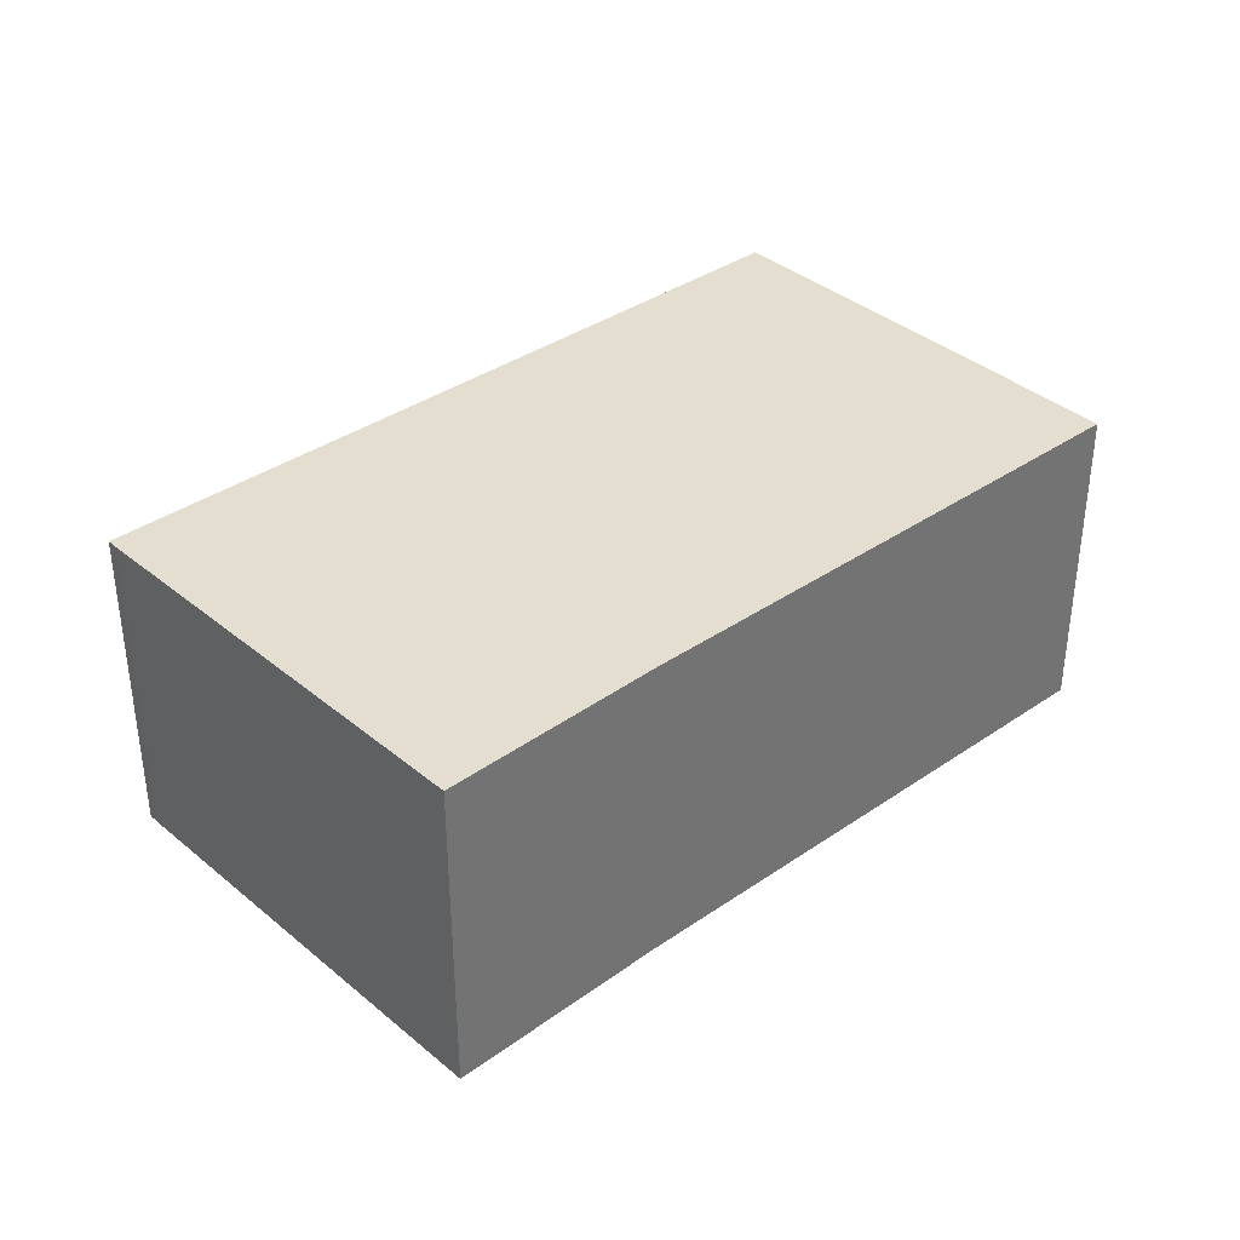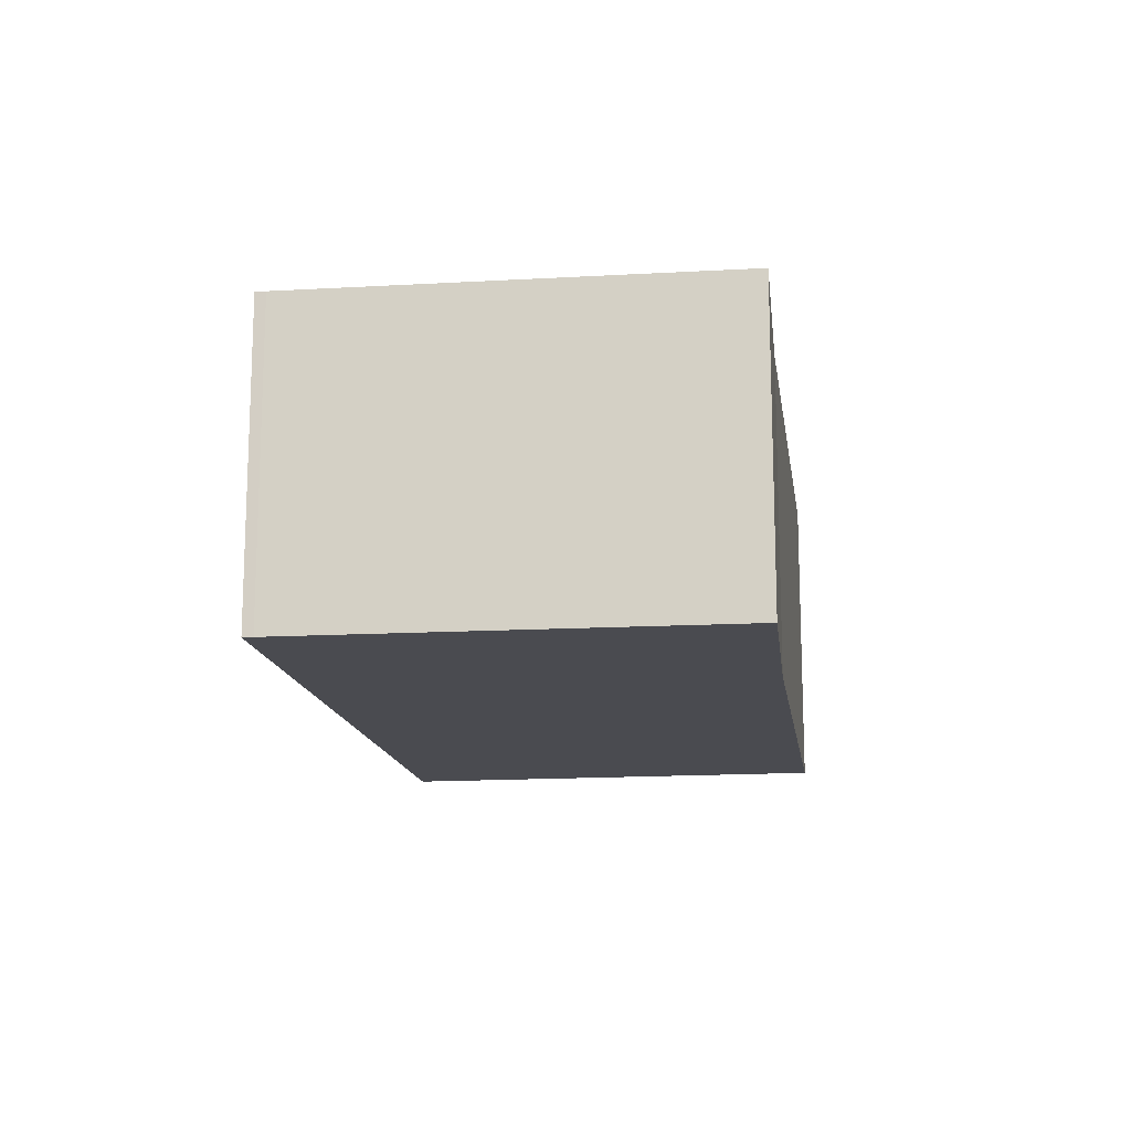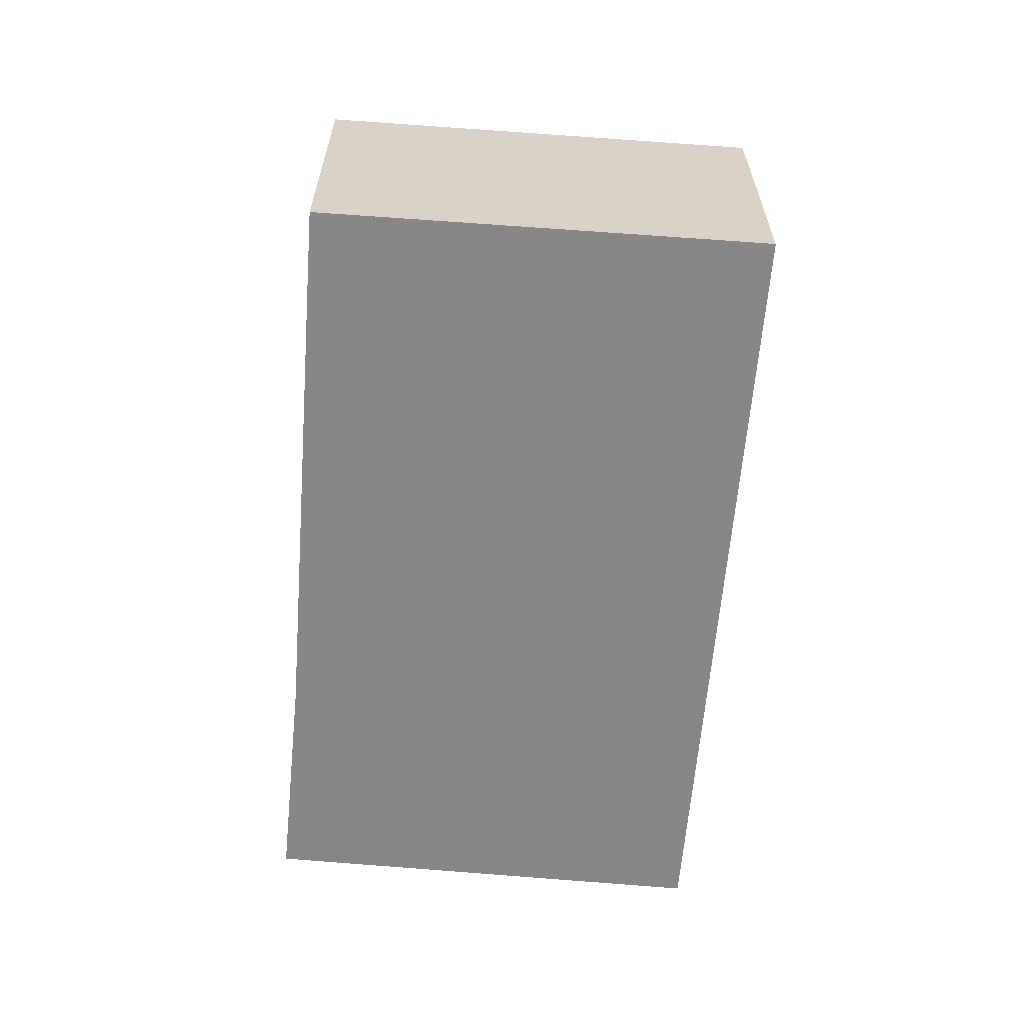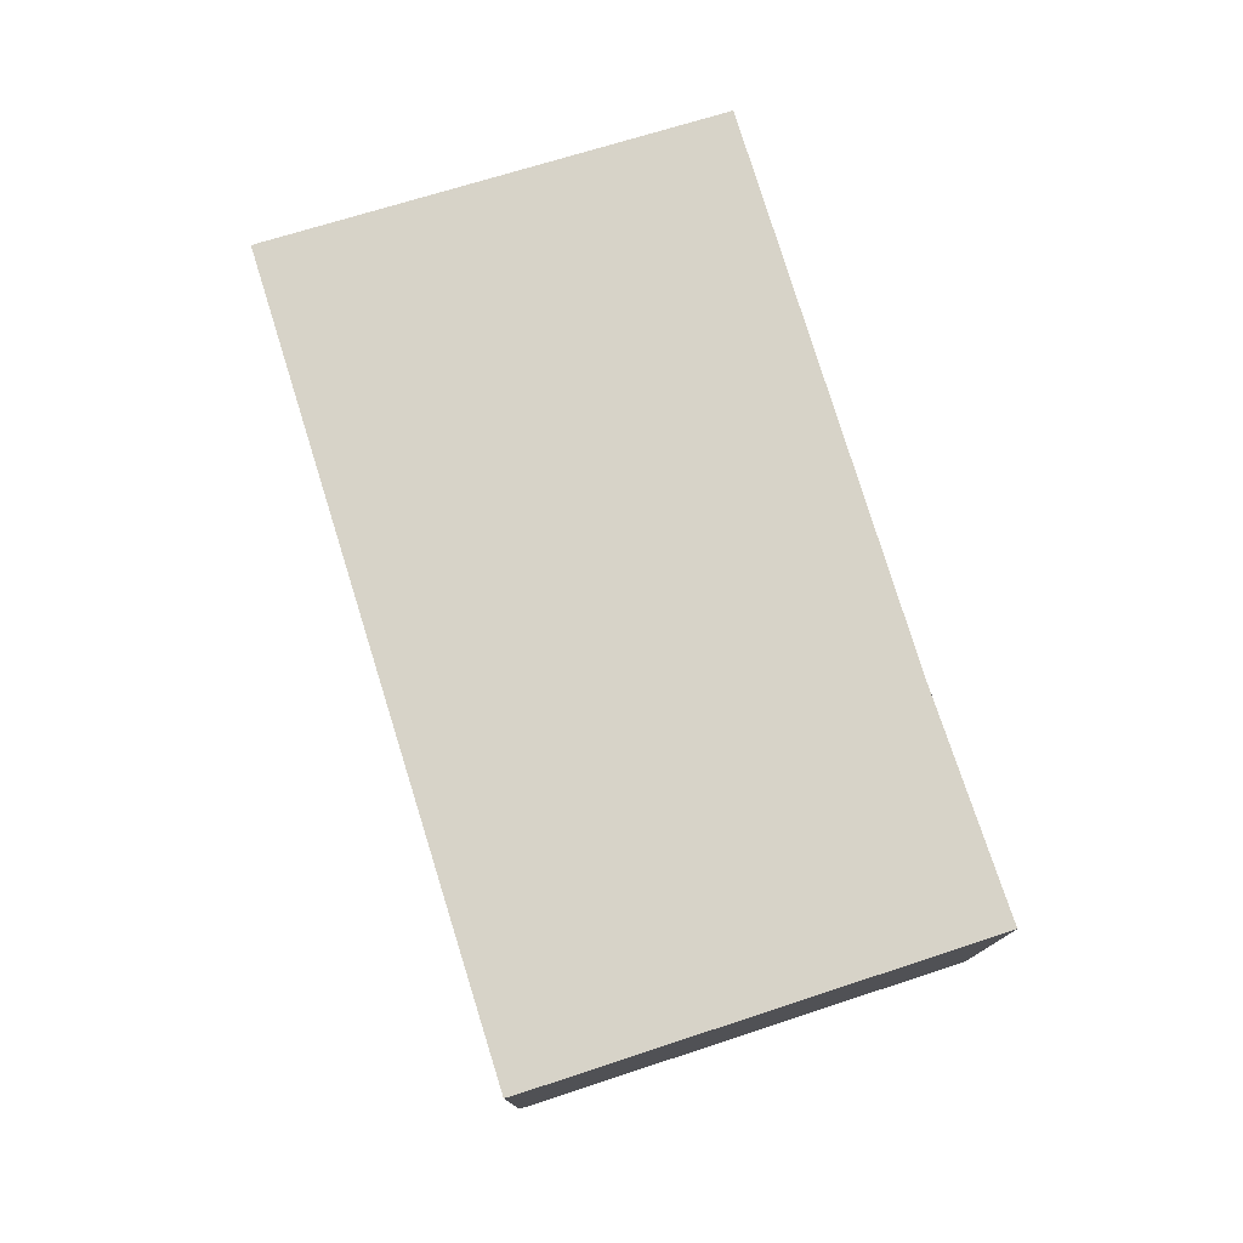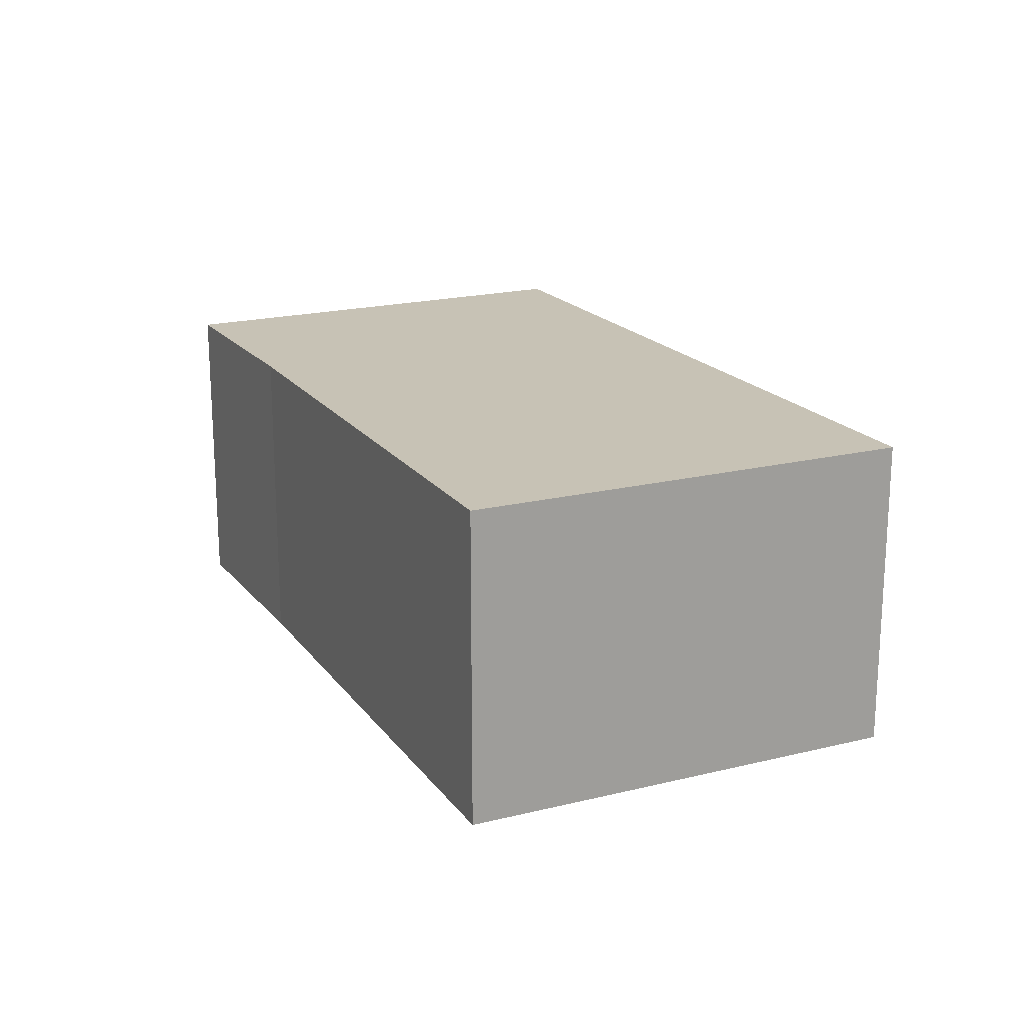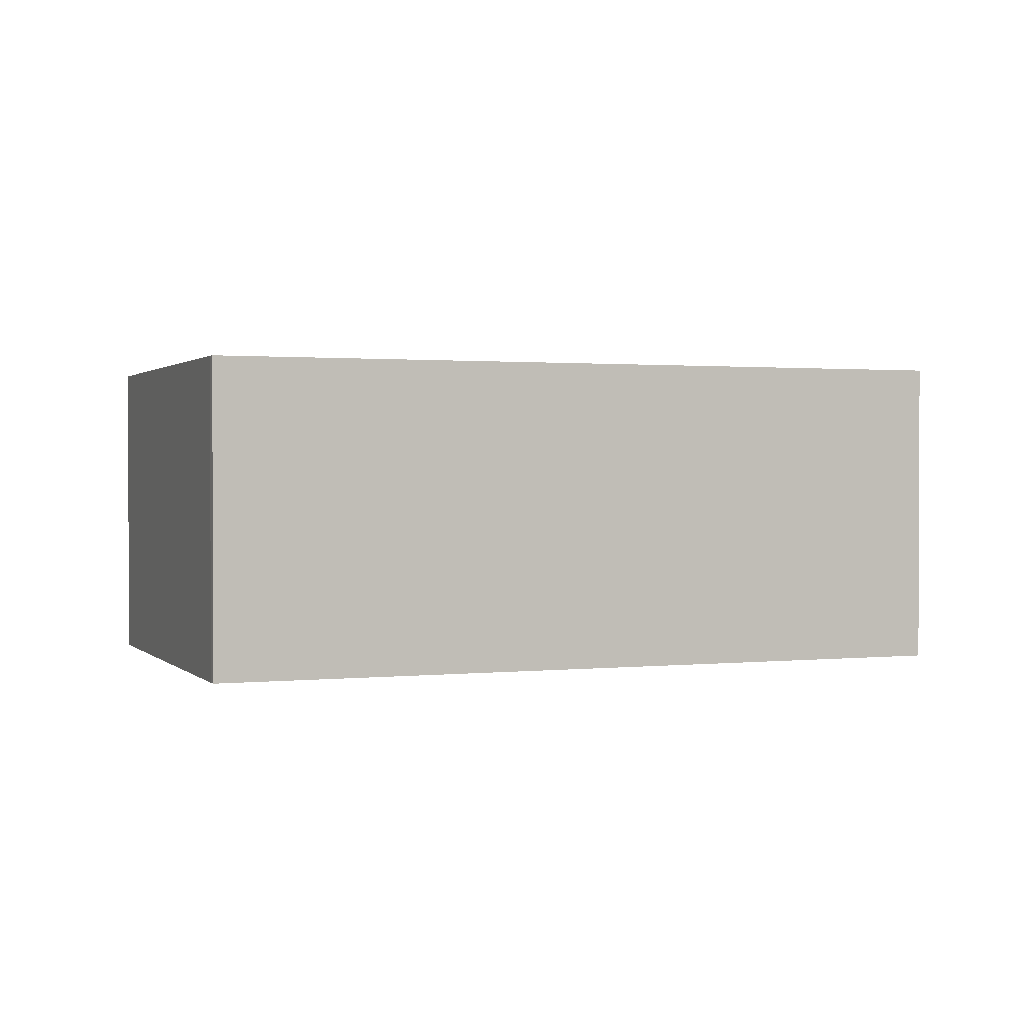
<metadata>
{"format":"obj","ext":"obj","renderer":"f3d","projection":"perspective","resolution":1024,"background":"white","views":[{"elev":36.4,"azim":-23.6,"up":"+Y"},{"elev":-14.6,"azim":-63.6,"up":"+Y"},{"elev":-62.5,"azim":104.0,"up":"+Y"},{"elev":77.0,"azim":-88.6,"up":"+Y"},{"elev":19.0,"azim":83.1,"up":"+Y"},{"elev":1.2,"azim":177.2,"up":"+Y"}]}
</metadata>
<code>
v  0.06 5.786 0.189
v  5.065 5.786 -1.721
v  0 5.786 3.543e-16
v  2.78 5.786 7.891
v  12.73 5.786 -4.325
v  13.78 5.786 -4.683
v  13.84 5.786 -4.536
v  6.663 5.786 6.499
v  16.39 5.786 3.286
v  13.84 2.777e-16 -4.536
v  13.78 2.868e-16 -4.683
v  16.39 -2.012e-16 3.286
v  12.73 2.648e-16 -4.325
v  5.065 1.054e-16 -1.721
v  0 0 0
v  0.06 -1.157e-17 0.189
v  2.78 -4.832e-16 7.891
v  6.663 -3.979e-16 6.499
g defaultobject
f 1 2 3
f 2 1 4
f 2 4 5
f 5 4 6
f 6 4 7
f 7 4 8
f 7 8 9
f 10 6 7
f 6 10 11
f 12 7 9
f 7 12 10
f 11 5 6
f 5 11 2
f 2 11 13
f 2 13 14
f 2 14 3
f 3 14 15
f 15 1 3
f 1 15 16
f 16 4 1
f 4 16 17
f 17 8 4
f 8 17 18
f 18 9 8
f 9 18 12
f 15 17 16
f 17 15 14
f 17 14 18
f 18 14 12
f 12 14 13
f 12 13 11
f 12 11 10

</code>
